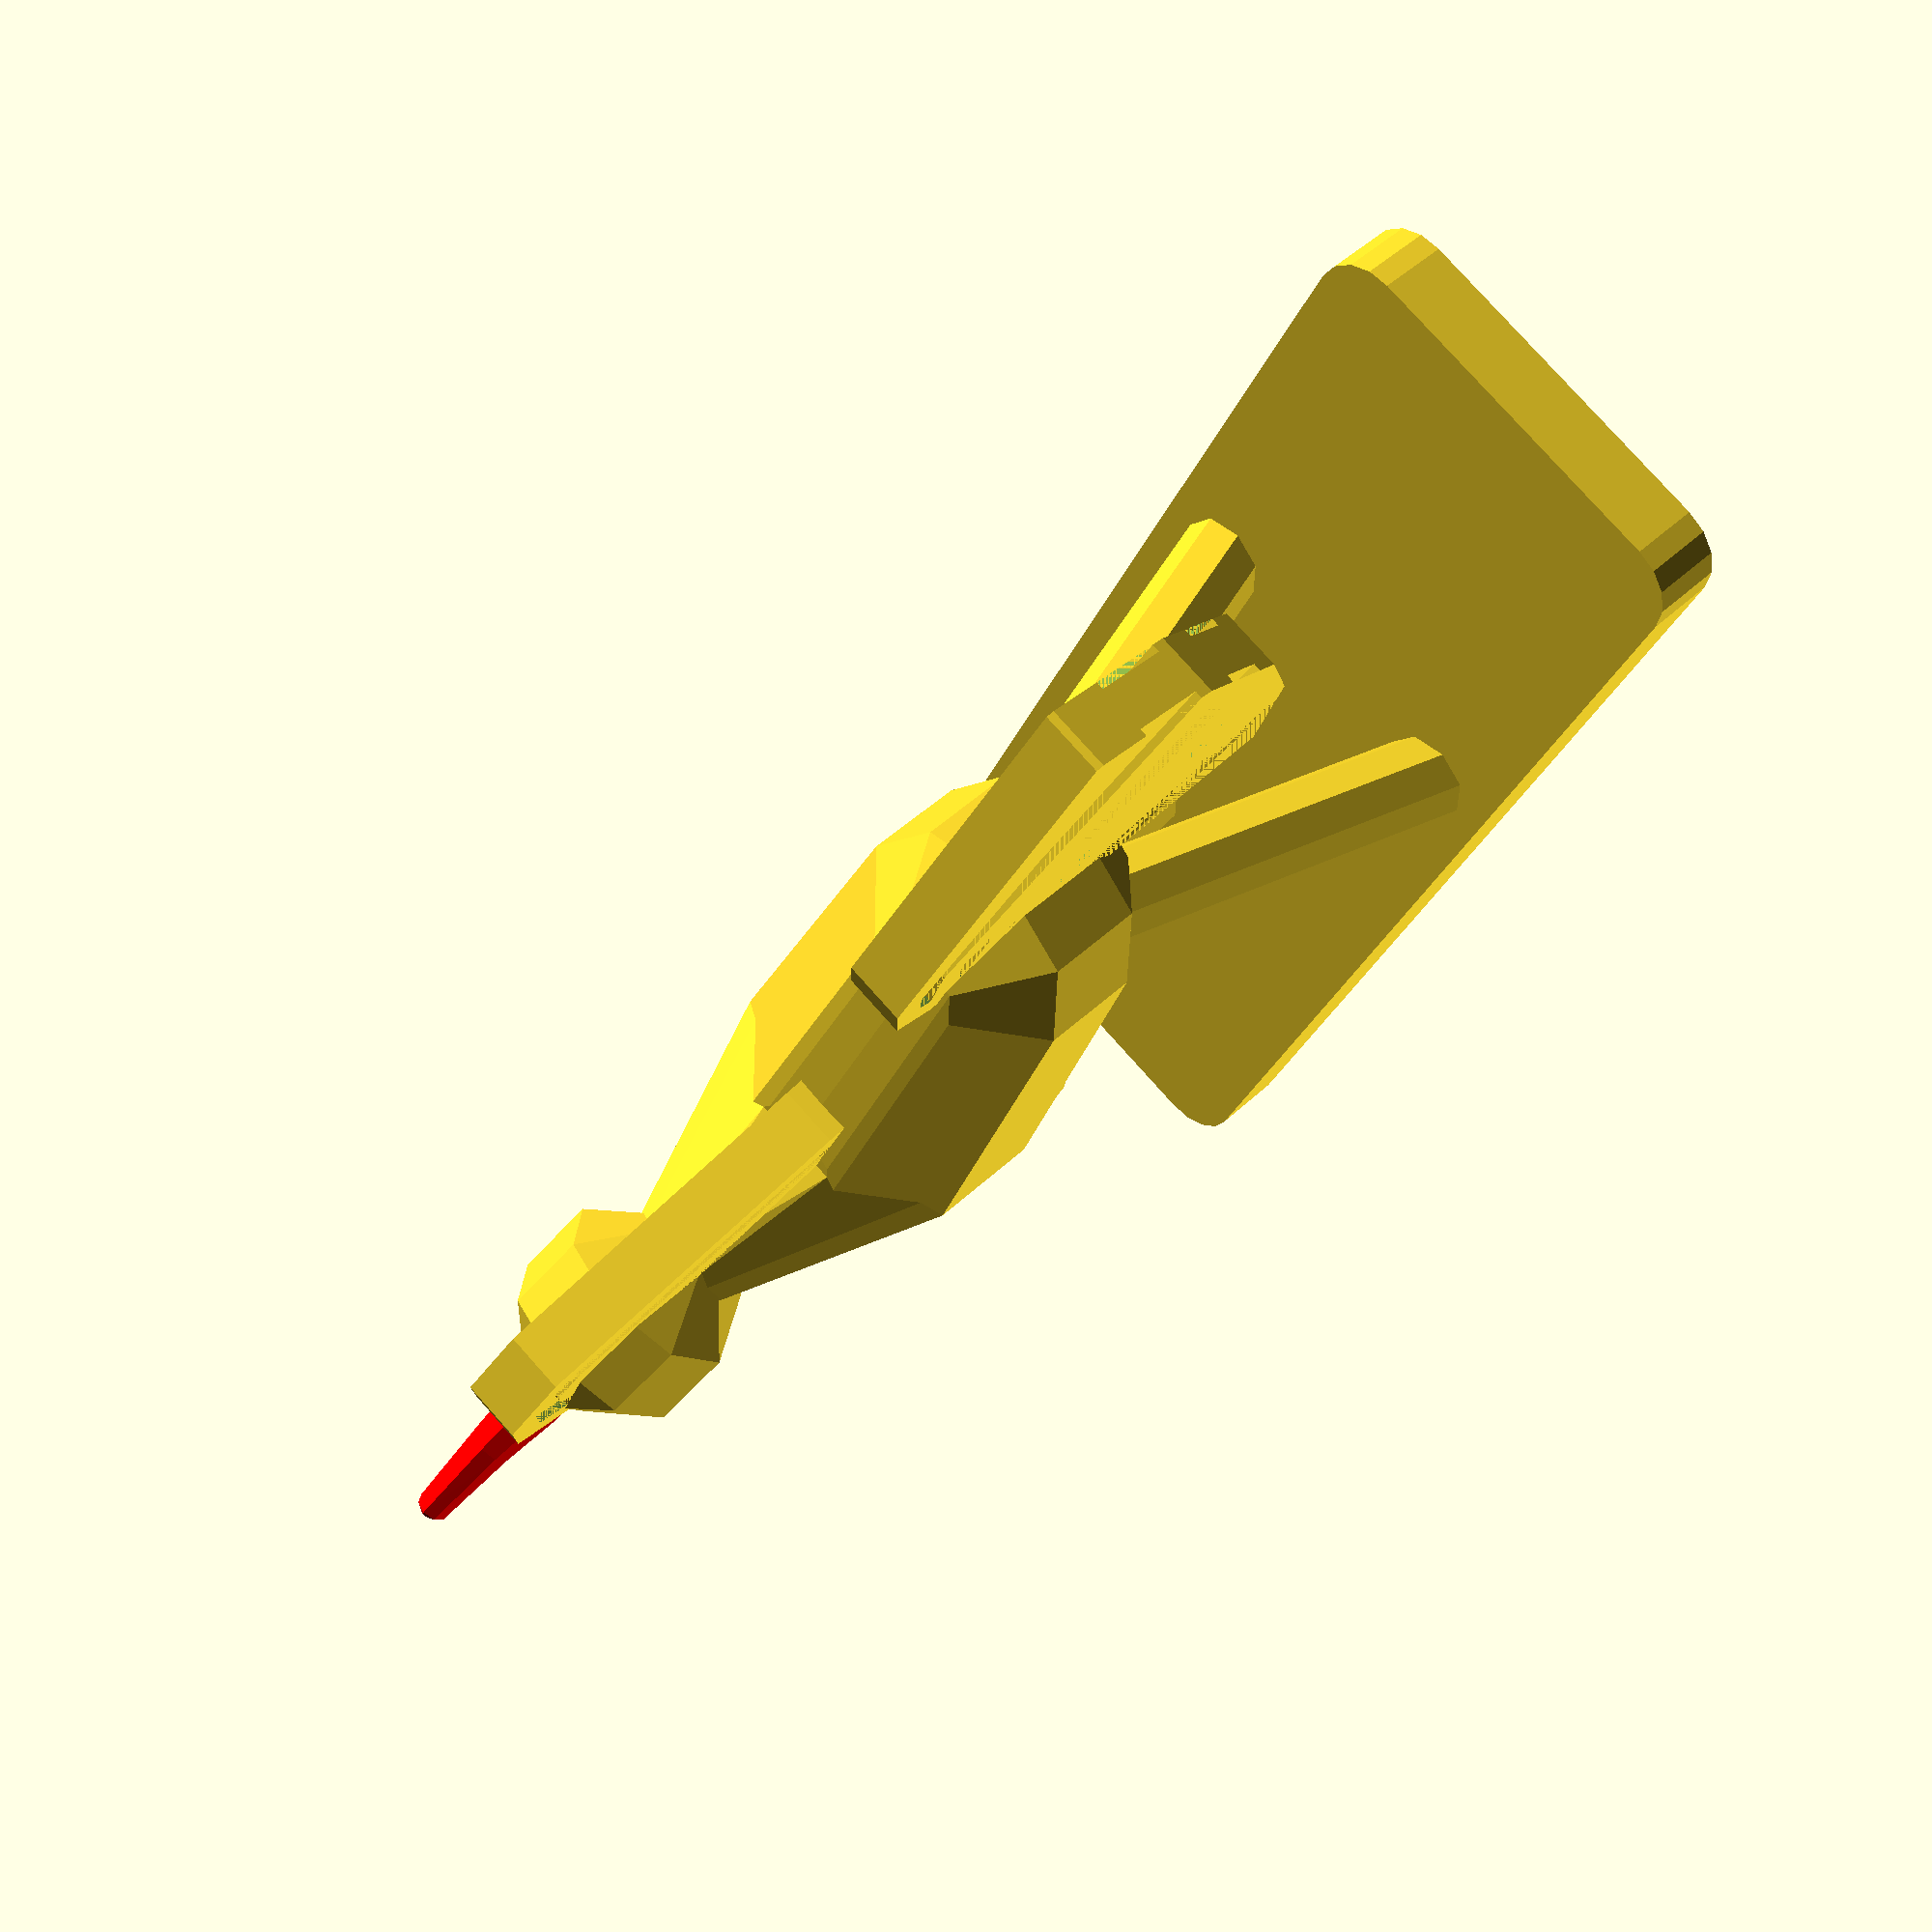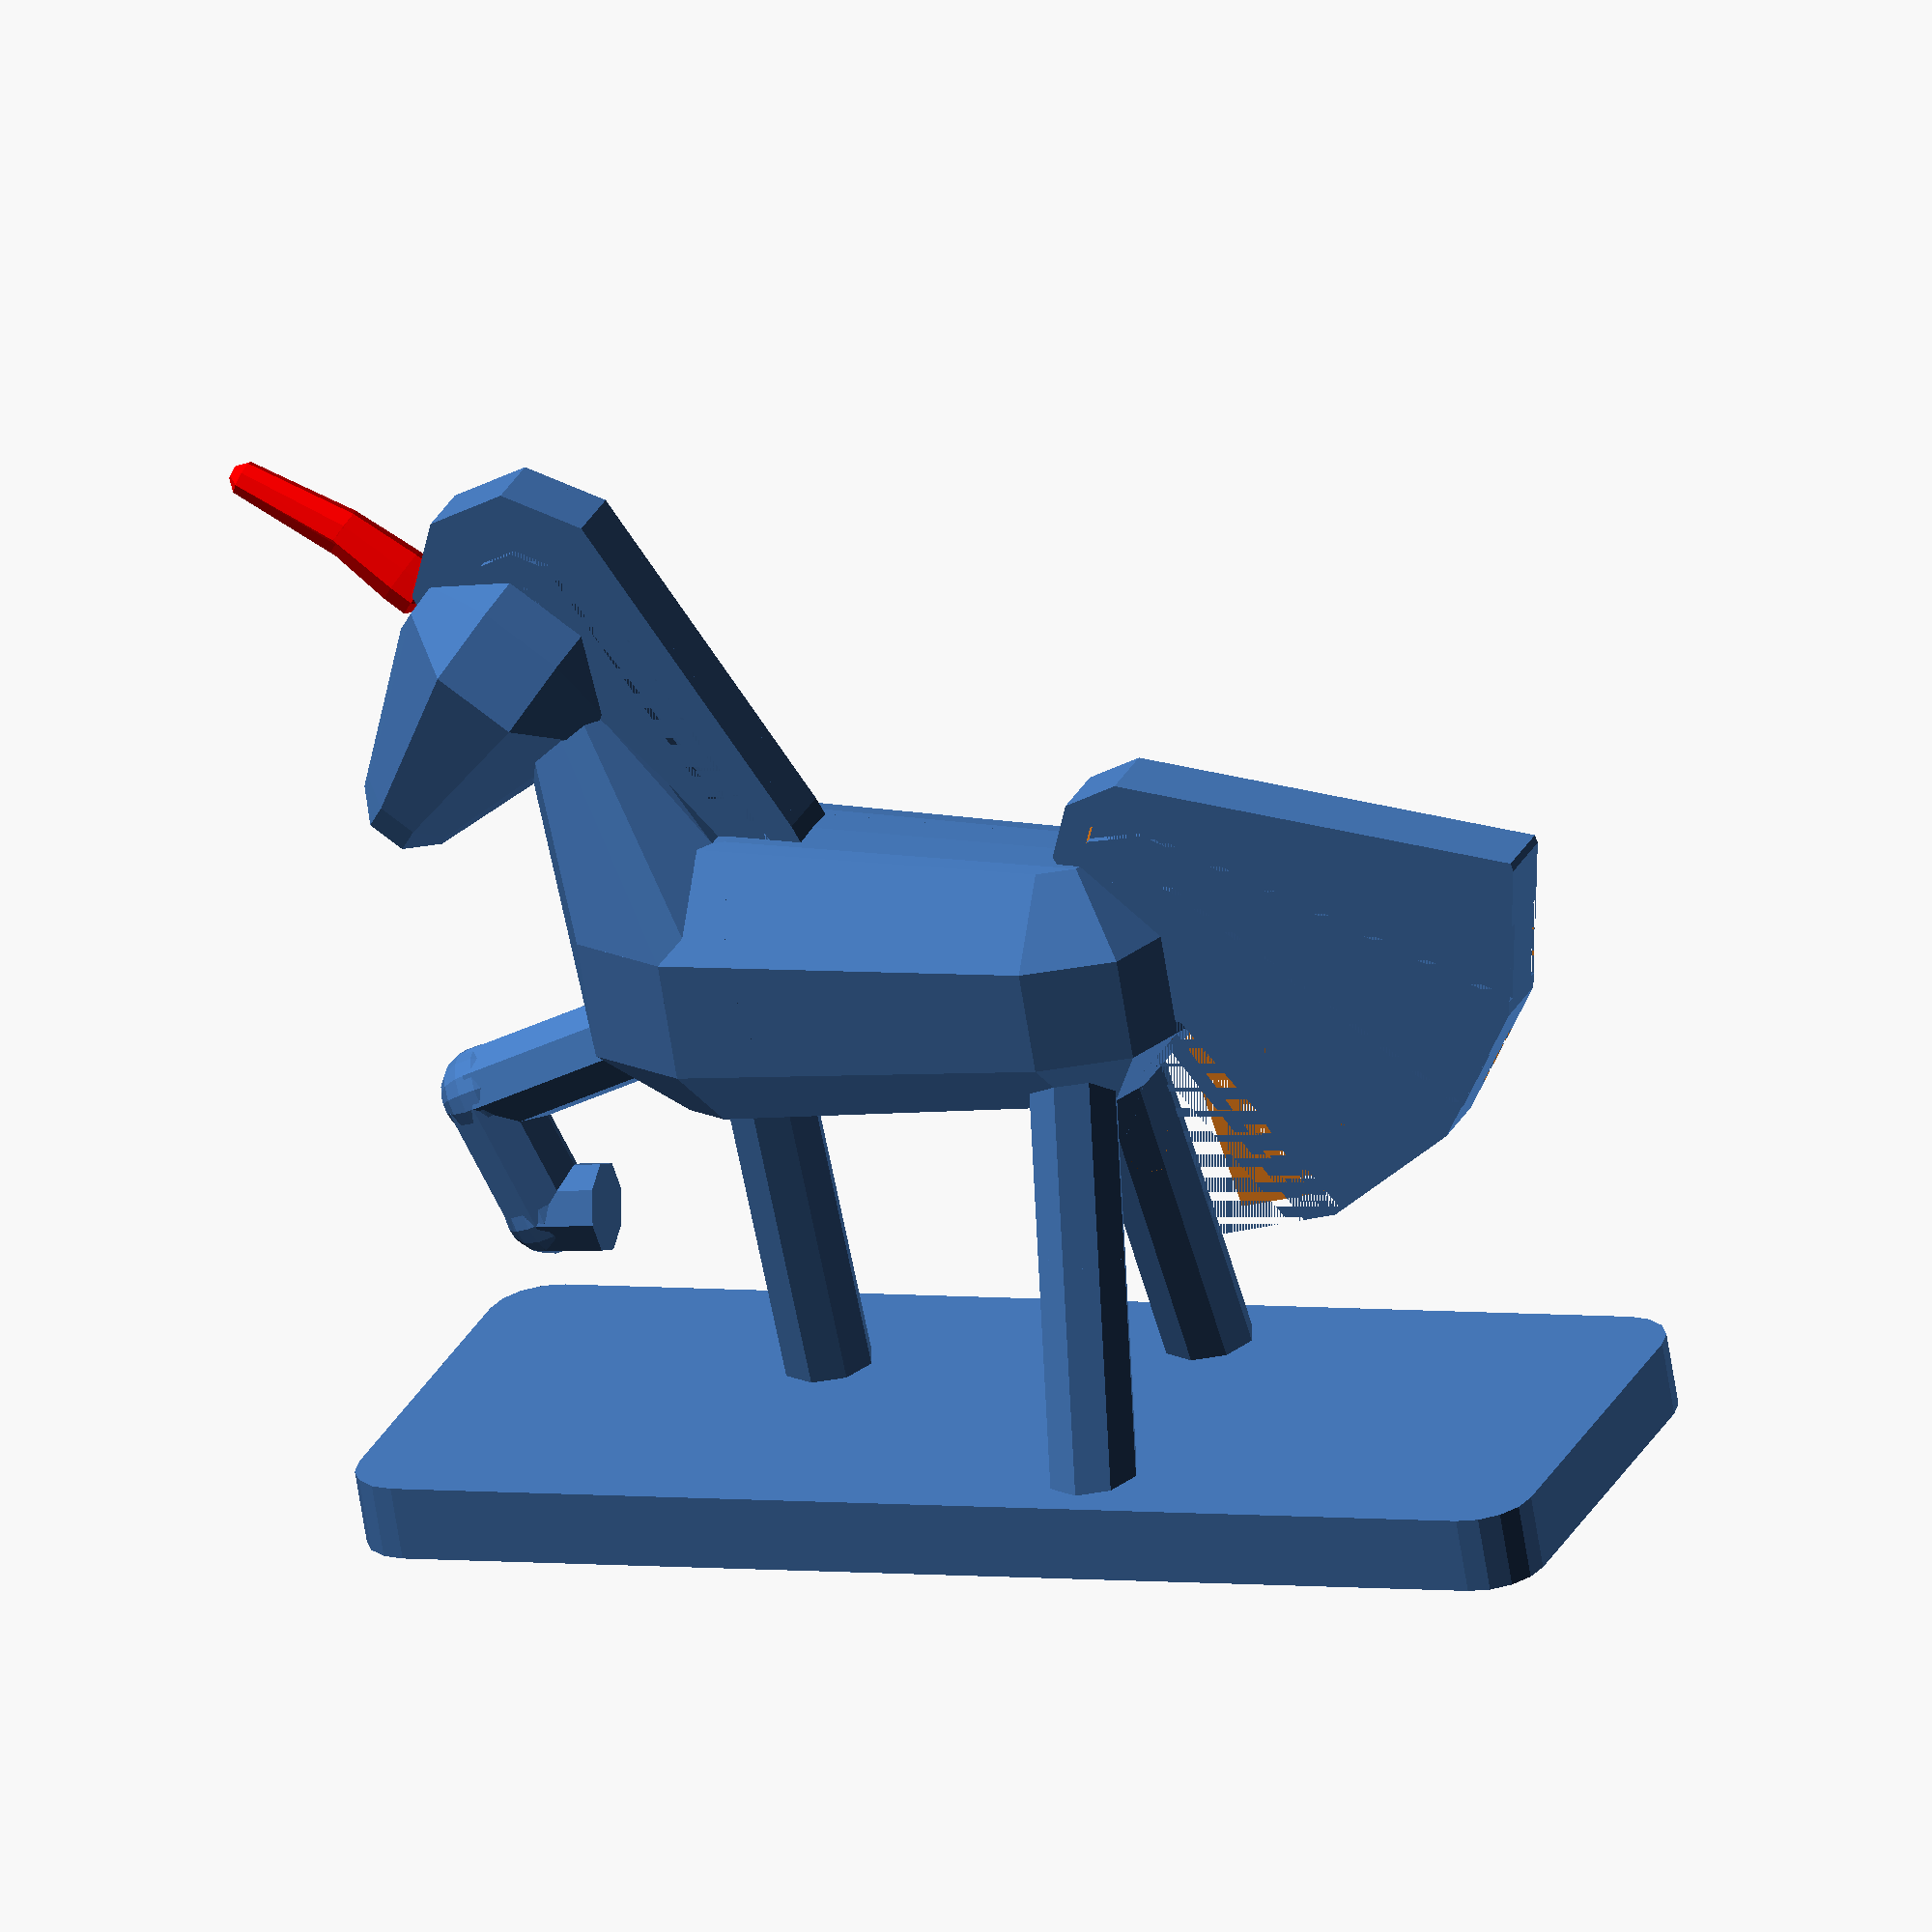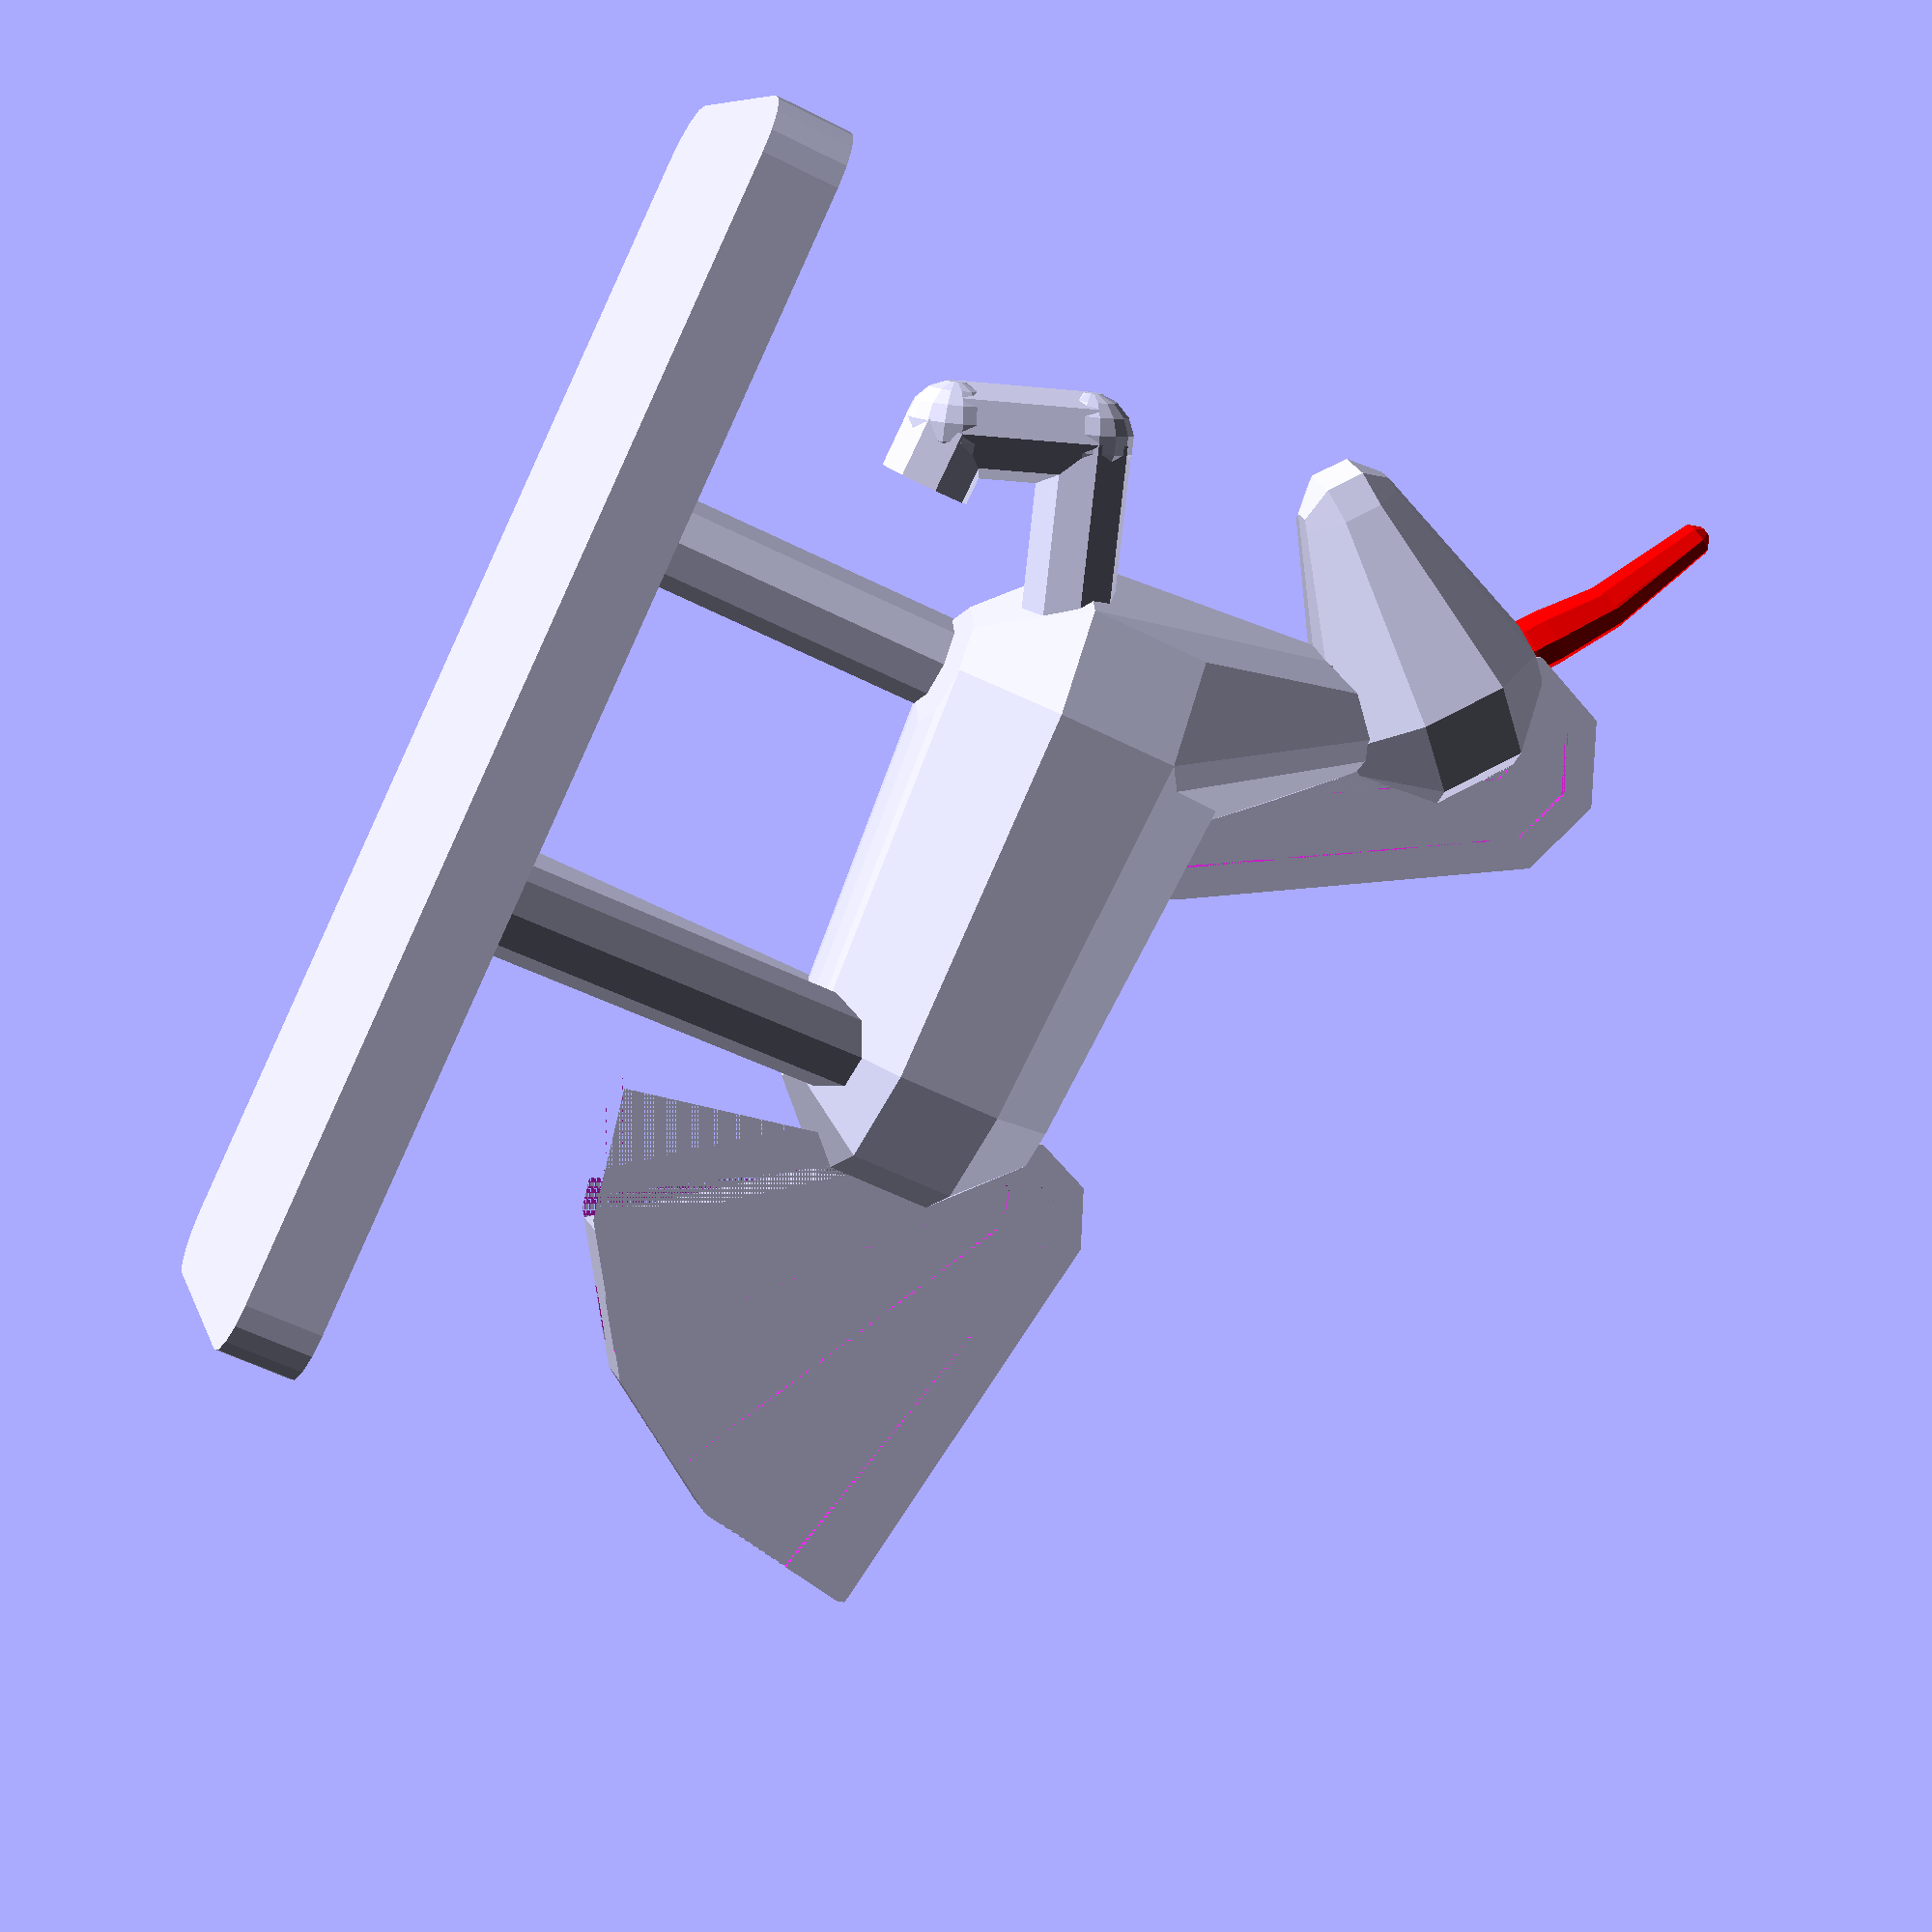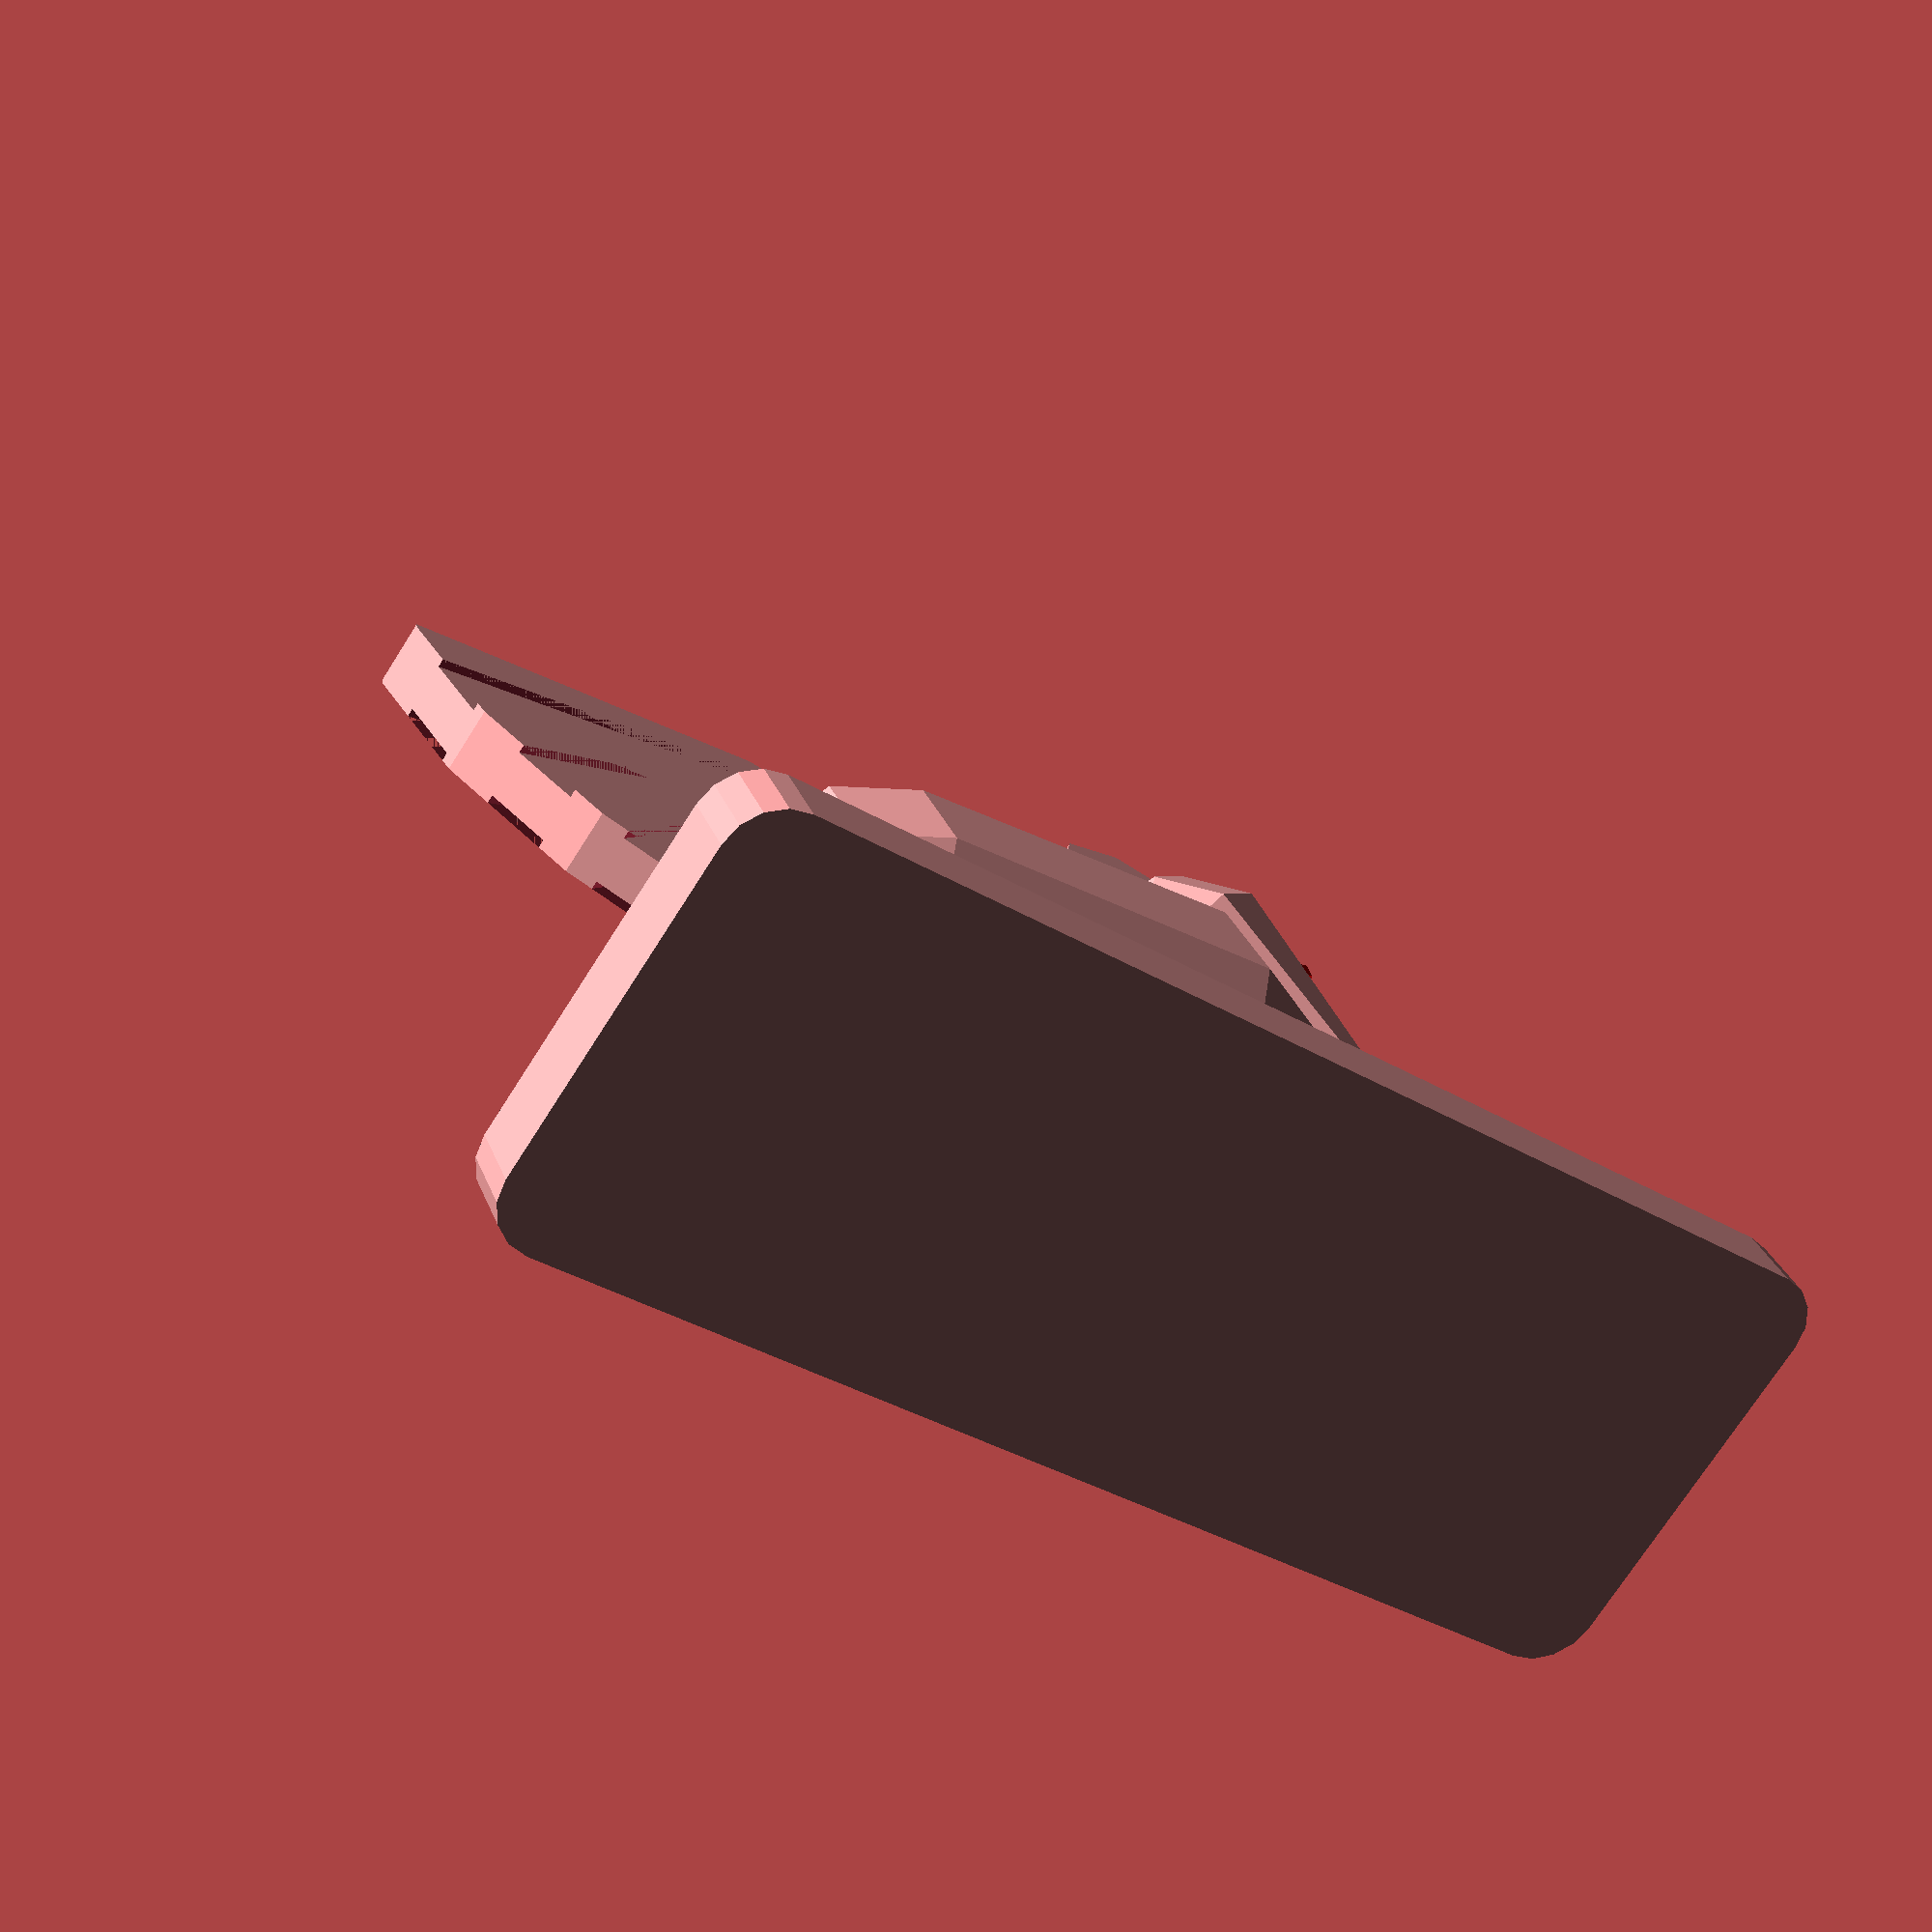
<openscad>
// Cadcorn, a parametric model of a 3D-printable unicorn
// ©2015 Paul Houghton, paul.houghton@futurice.com, CC-attribution-sharealike license, http://creativecommons.org/licenses/by-sa/4.0/
low_poly = 8;
high_poly = 64;
low_poly_joint = 16;
high_poly_joint = 64;

$fn=low_poly; // low_poly or high_poly
joint_poly = low_poly_joint; // low_poly_join or high_poly_joint
scale = 1;

head_big_radius = 10*scale;
head_small_radius = 4.5*scale;
head_length = 18*scale;
head_angle = 50;

horn_length = 20*scale;
horn_radius = 2.8*scale;

mane_thickness = 2*horn_radius;
mane_radius = head_big_radius;
mane_height = head_big_radius * 0.7;
mane_x = head_big_radius * 0.28;
mane_length_x = 10*scale;
mane_length_z = 20*scale;

hair_thickness = mane_thickness / 8;
hair_spacing = mane_thickness / 2;

neck_radius = 3*scale;
neck_ratio = .2; // Flattens the interface to the top body
neck_top_x = 3*scale;

body_x = 15*scale;
body_z = 28*scale;
body_radius = 14*scale;
body_back_radius = 12*scale;
body_length = 33*scale;

leg_length = (33*scale + body_radius);
leg_radius = 4*scale;

cute_leg_first_ratio = 0.5;
cute_leg_second_ratio = 0.25;
cute_leg_third_ratio = 0.11;

tail_thickness = mane_thickness;
tail_radius = 10 * hair_thickness;
tail_x = 2*body_x + body_length - tail_radius;
tail_height = -body_z + 1.7*tail_radius;
tail_tip_length = 29*scale;

base_thickness = 10*scale;
base_width = 40*scale;
base_corner_radius = 5*scale;
base_length = 100*scale;

module head() {
    rotate([0, -head_angle, 0]) {
        hull () {
            sphere(r=head_big_radius);
            translate([-head_length, 0, 0])
                sphere(r=head_small_radius);    
        }
    }
}

module horn() {
    rotate([0, -head_angle, 0]) {
        translate([0, 0, head_big_radius - .2*scale])
        cylinder(h = horn_length, r1 = horn_radius, r2 = 0);
    }
}

module chili_horn() {
    rotate([0, -head_angle, 0]) {
        z = 1.1*scale + head_big_radius - .2*scale;
        translate([0, 0, z])
            hull() {
                sphere(r = horn_radius);
                translate([0, 0, horn_length/3])
                    sphere(r = horn_radius * .8);
            }
       translate([0, 0, z + horn_length/3])
            hull() {
                sphere(r = horn_radius * .8);
                rotate([0, -10, 0]) {
                    translate([0, 0, 3*horn_length/6])
                        sphere(r = horn_radius * .6);
                }
            }
    }
}

module neck() {
    hull() {
        translate([neck_top_x, 0, 0]) rotate([0, 180, 0]) {
            cylinder(h = head_big_radius - .2*scale, r1 = neck_radius, r2 = neck_radius);
        }
        translate([body_x, 0, -body_z])
            difference() {
                sphere(r = body_radius);
                translate([body_radius*neck_ratio, -body_radius, -body_radius])
                    cube([body_radius, 2*body_radius, 2*body_radius]);
            }
        }
}

module hair_line(x = 0, z = 0, hair_radius = mane_radius, delta_x = body_x, delta_z = body_z) {
    translate([x, 0, z])
            difference() {
                hull() {
                    cylinder(h = mane_thickness, r = hair_radius);
                    translate([delta_x, -delta_z, 0])
                        cylinder(h = mane_thickness, r = hair_radius);
                }
                hull() {
                    cylinder(h = mane_thickness, r = hair_radius - hair_spacing);
                    translate([delta_x, -delta_z, 0])
                        cylinder(h = mane_thickness, r = hair_radius - hair_spacing);
                }                
            }
}

module mane() {
    translate([mane_x, mane_thickness/2, mane_height])
        rotate([90, 0, 0]) {
                hull() {
                    translate([0, 0, hair_thickness])
                    cylinder(h = mane_thickness - 2*hair_thickness, r = mane_radius);
                    translate([body_x, -body_z, 0])
                       cylinder(h = mane_thickness - 2*hair_thickness, r = mane_radius);
                }
              hair_line();
              hair_line(hair_radius = mane_radius - 2*hair_spacing);
        }
}

module body() {
    translate([body_x, 0, -body_z])
        hull() {
            sphere(r = body_radius);
            translate([body_length, 0, 0]) 
                sphere(r = body_back_radius);
        }
}

module leg(lengthwards=0, sideways=0, theta=20) {
    translate([body_x + lengthwards, sideways, -body_z])
        rotate([180 + theta, 0, 0]) {
        cylinder(h = leg_length, r1 = leg_radius, r2 = leg_radius);
        }
}

module cute_leg(lengthwards=0, sideways=0, downwards=0, theta=20, rise_angle=70) {
    translate([body_x + lengthwards, sideways, -body_z - downwards])
        rotate([180 + theta, rise_angle, 0]) {
            cylinder(h = leg_length*cute_leg_first_ratio, r1 = leg_radius, r2 = leg_radius);
            translate([0, 0, leg_length*cute_leg_first_ratio])
                union() {
                    sphere($fn = joint_poly, r = leg_radius);
                    rotate([0, 90, 0]) {
                        cylinder(h = leg_length*cute_leg_second_ratio, r1 = leg_radius, r2 = leg_radius);
                    }
                    translate([leg_length*cute_leg_second_ratio, 0, 0])
                        union() {
                            sphere($fn = joint_poly, r = leg_radius);
                            rotate([0, 90 + rise_angle, 0]) {
                                cylinder(h = leg_length*cute_leg_third_ratio, r1 = leg_radius, r2 = leg_radius);
                            }
                        }
                }
    }
}

module tail_outer_hair() {
    translate([0, 0, -hair_thickness])
        difference() {
            hull() {
                cylinder(h = tail_thickness, r = tail_radius);
                translate([body_x, -1.2*body_z, 0])
                    rotate([0, 0, 11]) {
                        cube([tail_tip_length, tail_tip_length, tail_thickness]);
                    }
            }
            hull() {
                cylinder(h = tail_thickness, r = tail_radius - hair_spacing);
                translate([body_x + 2*hair_spacing, -1.2*body_z + hair_spacing, 0]) rotate([0, 0, 11]) {
                    cube([tail_tip_length - 2.8*hair_spacing, tail_tip_length - 2.8*hair_spacing, tail_thickness]);
                }
            }
        }
}

module tail_single_hair(n=1) {
    translate([0, -4.5*n, -hair_thickness])
        rotate([0, 0, -15*n]) {
            difference() {
                hull() {
                    cylinder(h = tail_thickness, r = tail_radius);
                    translate([body_x, -1.2*body_z, 0])
                        rotate([0, 0, 11]) {
                            cube([tail_tip_length, tail_tip_length, tail_thickness]);
                        }
                }
                union() {
                    hull() {
                        cylinder(h = tail_thickness, r = tail_radius - hair_spacing);
                        translate([body_x + 2*hair_spacing, -1.2*body_z + hair_spacing, 0]) rotate([0, 0, 11]) {
                            cube([tail_tip_length - 2.8*hair_spacing, tail_tip_length - 2.8*hair_spacing, tail_thickness]);
                        }
                    }
                    rotate([50, 90, 0]) {
                        translate([-3*scale, -7*scale, 0]) cylinder(r = 6*scale, h = 40*scale);
                    }
                }
            }
        }
}

module tail() {
    translate([tail_x, tail_thickness/2 - hair_thickness, tail_height])
        rotate([90, 0, 0]) {
            intersection() {
                union() {
                    hull() {
                        cylinder(h = tail_thickness - 2*hair_thickness, r = tail_radius);
                        translate([body_x, -1.2*body_z, 0])
                            rotate([0, 0, 11]) {
                               cube([tail_tip_length, tail_tip_length, tail_thickness - 2*hair_thickness]);
                            }
                    }
                    tail_outer_hair();
                    tail_single_hair(n=1);
                    tail_single_hair(n=2);
                }
                translate([0, 0, -hair_thickness])
                    cylinder($fn = 16, h = 10*scale+tail_thickness, r = tail_tip_length*1.25);
            }
        }
}

module base() {
    translate([body_x + 0.6*body_length, 0, -leg_length - body_z])
        minkowski() {
            cylinder($fn = joint_poly, h = base_thickness / 3, r = base_corner_radius);
            cube([base_length, base_width - 2*base_corner_radius, base_thickness/3], center = true);
        }
}

union() { // difference() -> no base, or union() -> solid base
    union() {
        head();
//        horn();  // Uncomment either horn() or chili_horn or neither
        color("red") chili_horn();
        neck();
        mane();
        body();
        leg(theta=5, sideways=3*scale);
        cute_leg(theta=-5, sideways=-3*scale, downwards=3*scale);
        leg(lengthwards = body_length, sideways=2*scale, theta=15);
        leg(lengthwards = body_length, sideways=-2*scale, theta=-15);
        tail();
    }
    base();
}
</openscad>
<views>
elev=314.1 azim=294.6 roll=42.8 proj=p view=solid
elev=65.4 azim=22.3 roll=8.9 proj=o view=solid
elev=234.4 azim=210.3 roll=298.5 proj=p view=solid
elev=150.7 azim=145.6 roll=18.4 proj=p view=wireframe
</views>
